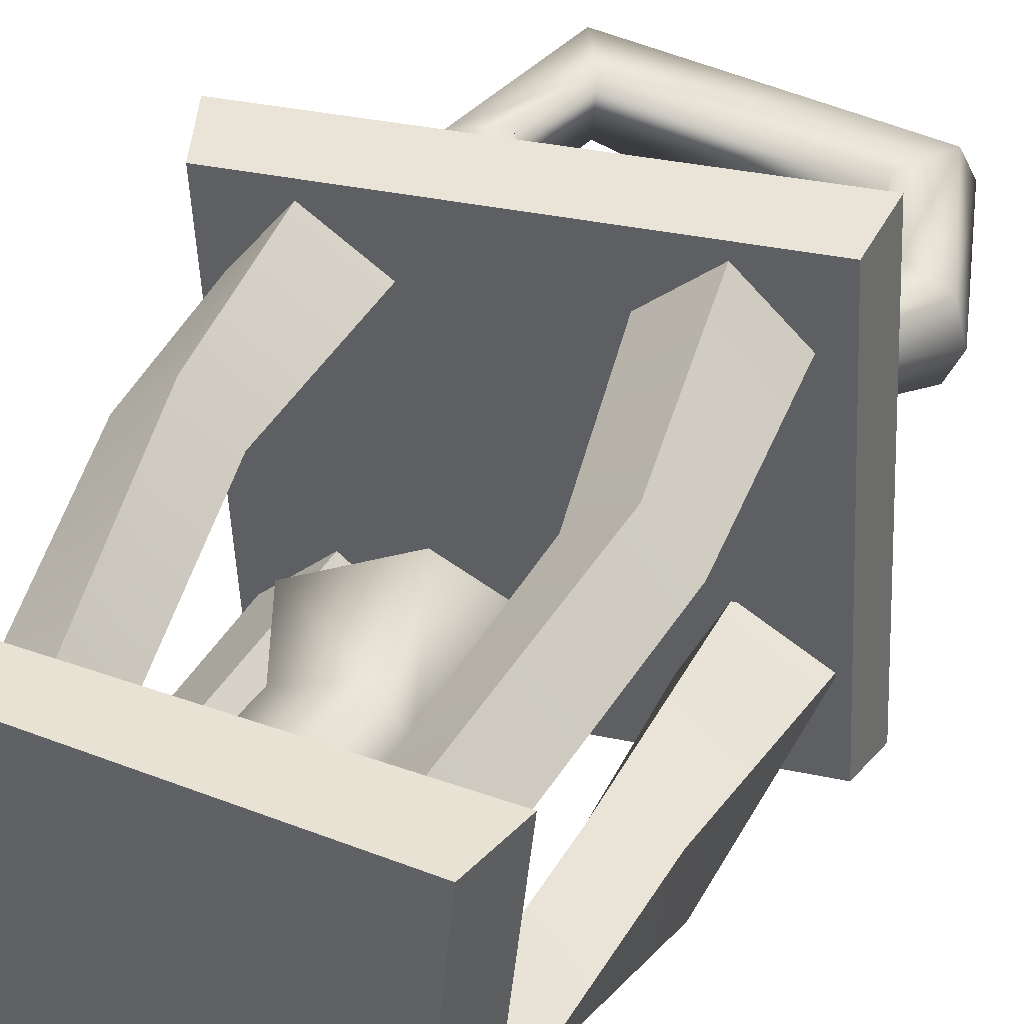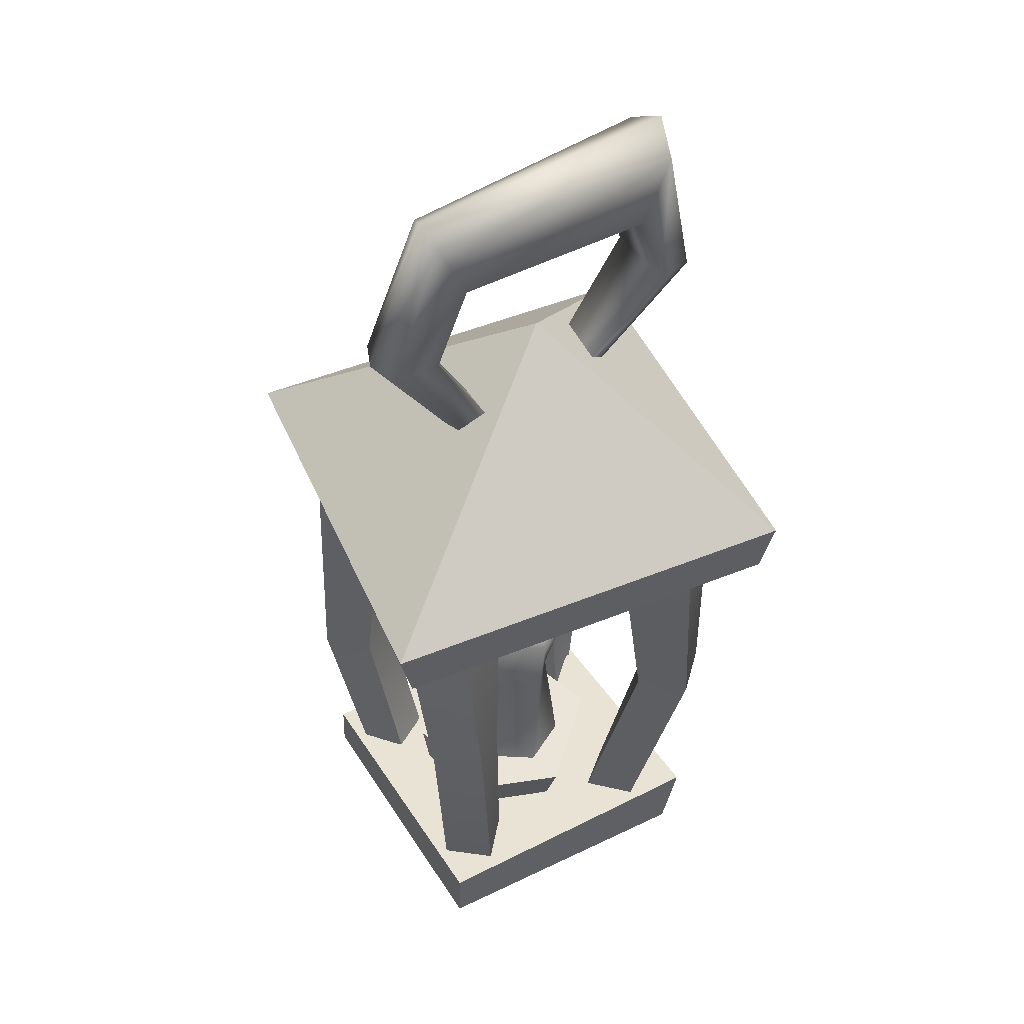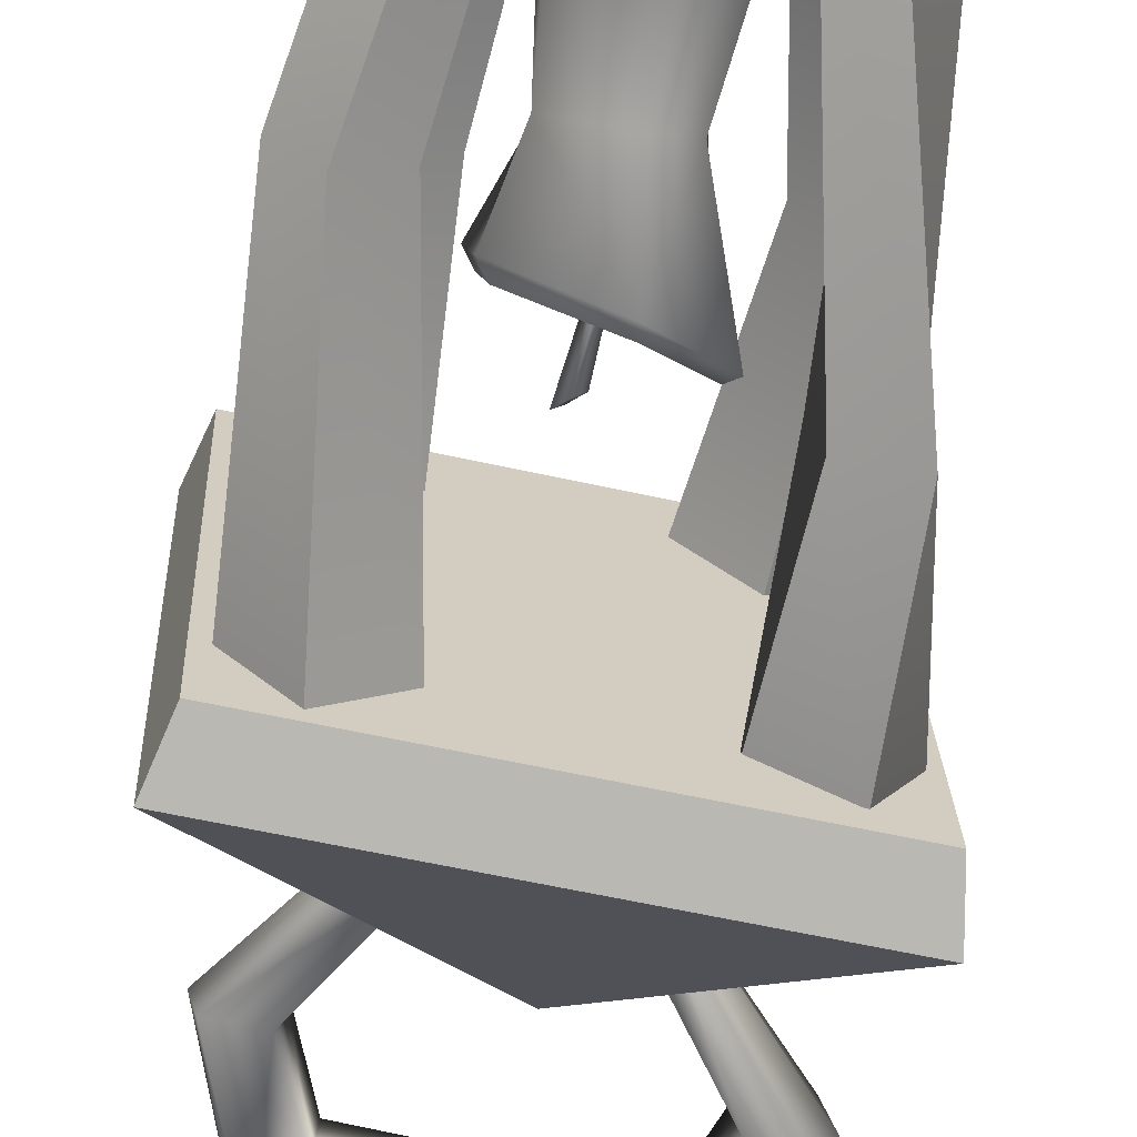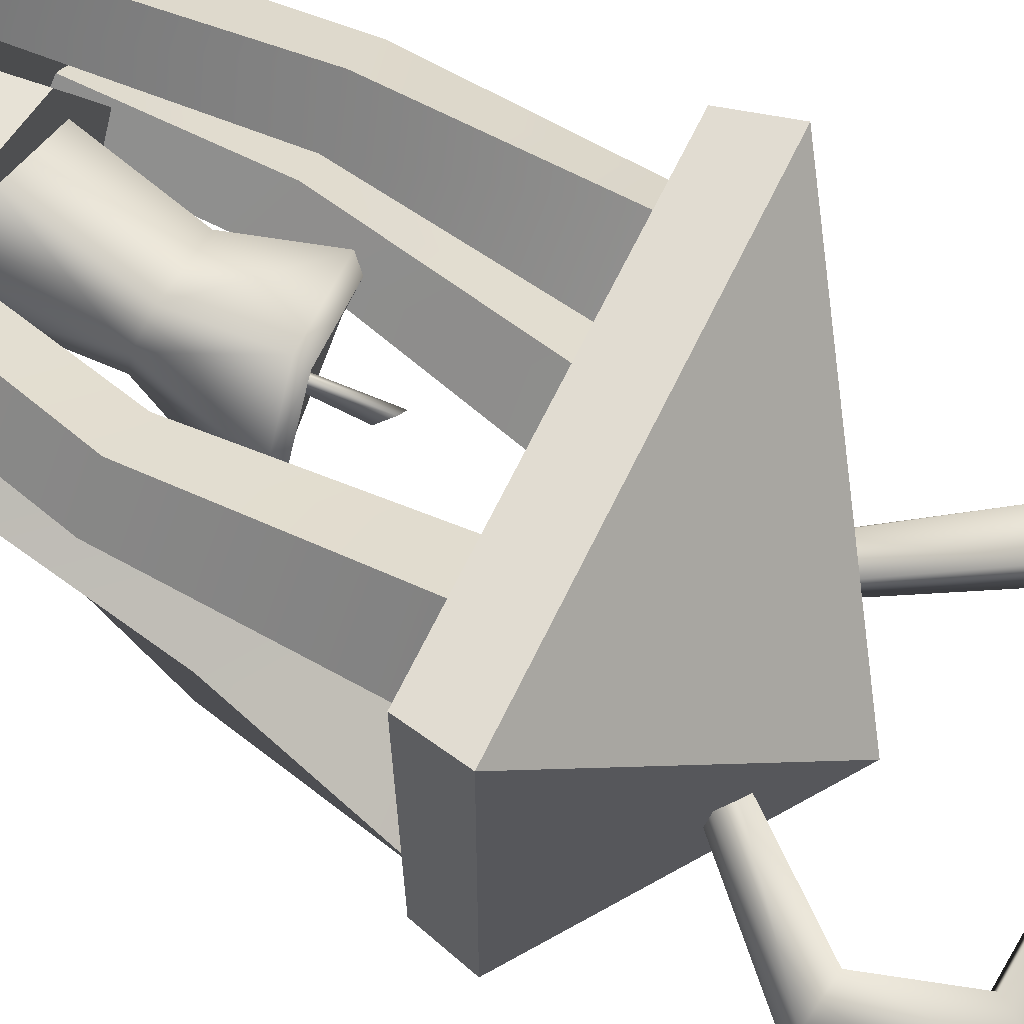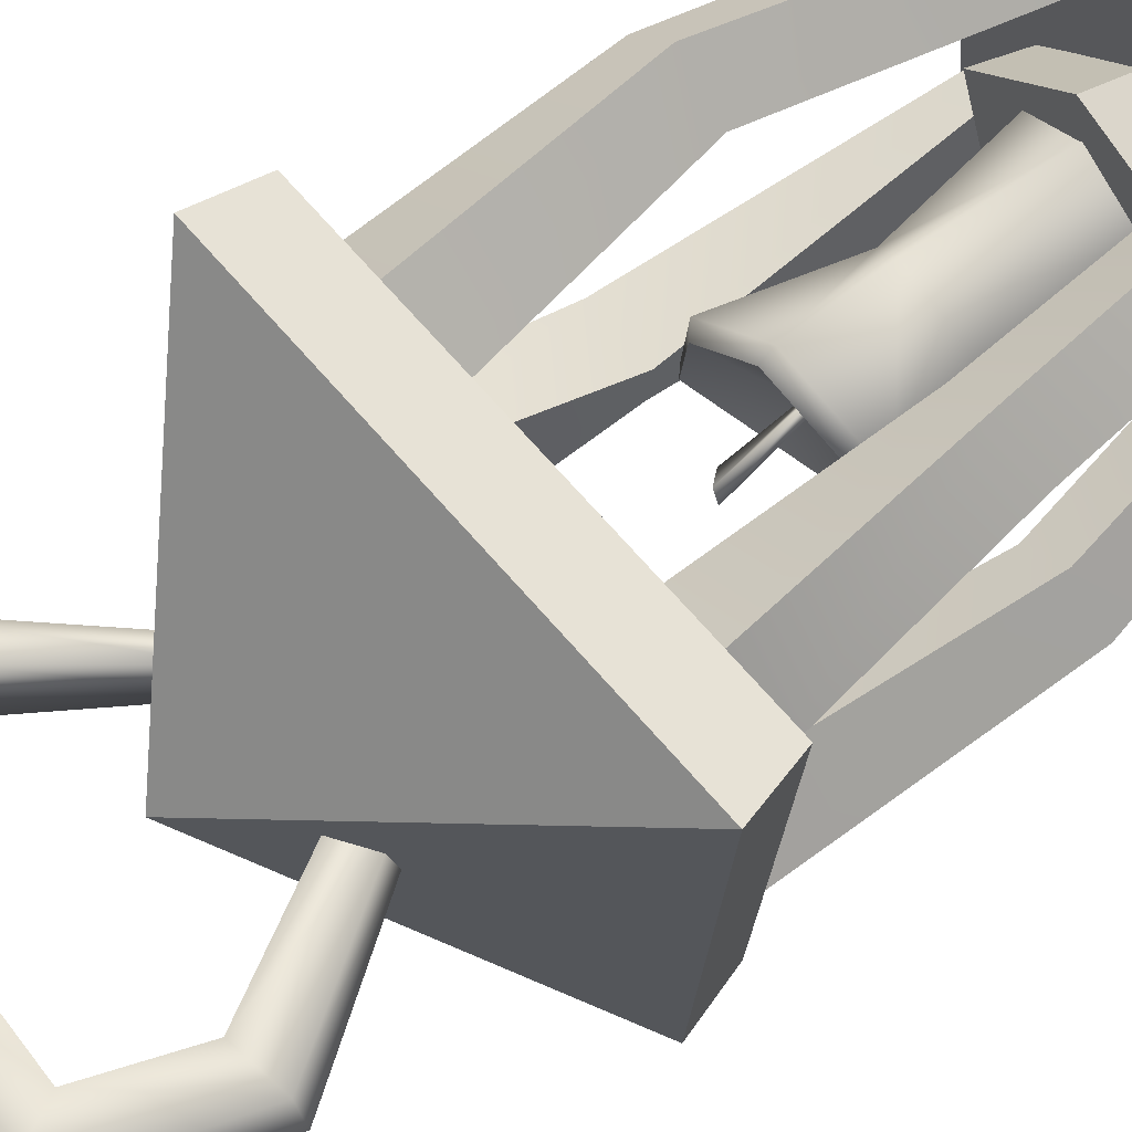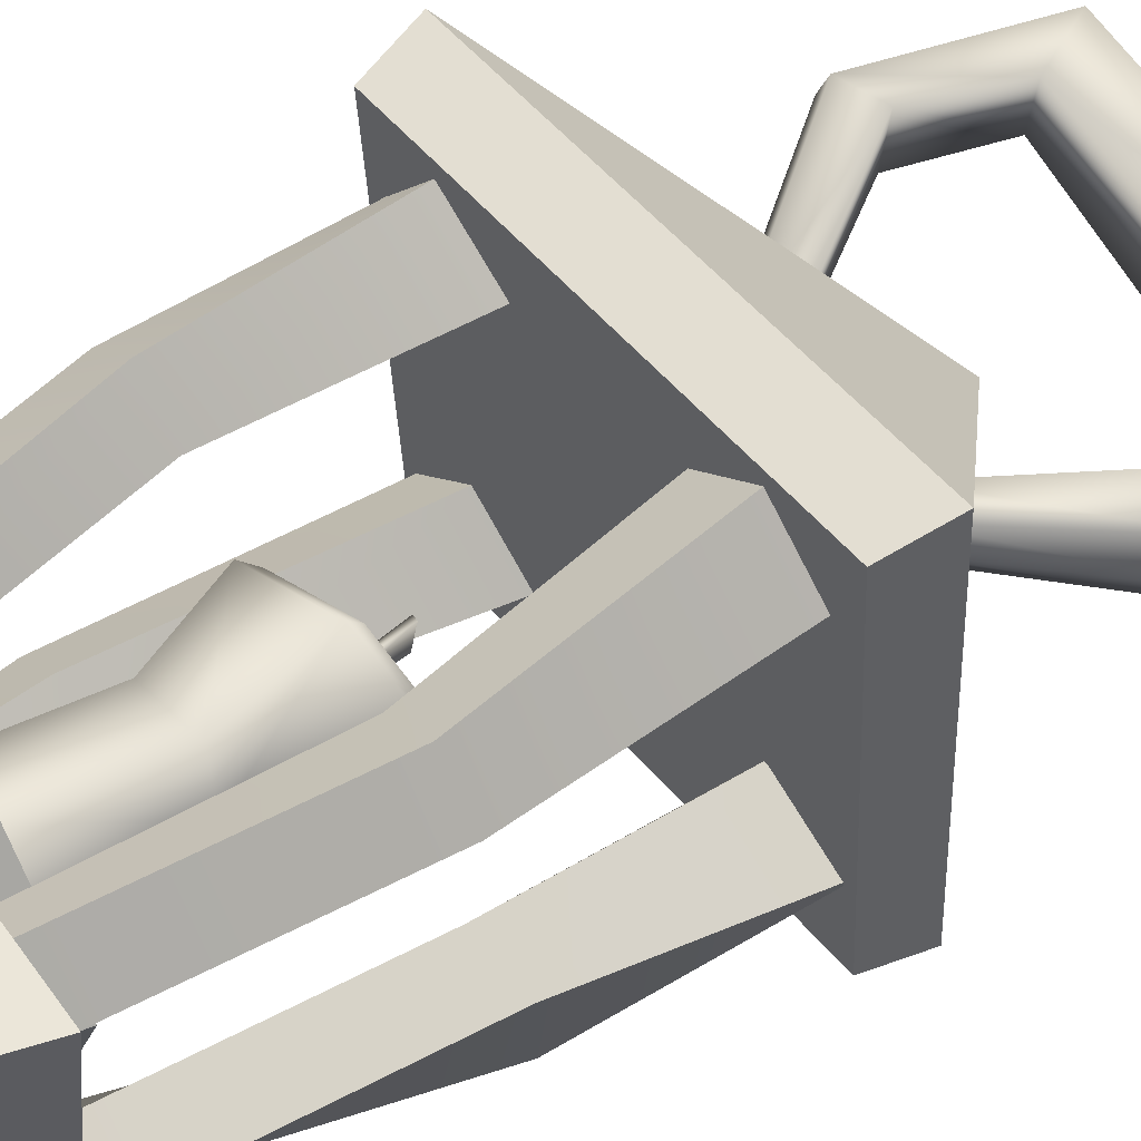
<metadata>
{"format":"obj","ext":"obj","renderer":"f3d","projection":"perspective","resolution":1024,"background":"white","views":[{"elev":39.4,"azim":19.4,"up":"+Z"},{"elev":46.1,"azim":-25.4,"up":"+Y"},{"elev":-68.7,"azim":-10.5,"up":"+Z"},{"elev":70.7,"azim":118.4,"up":"+Z"},{"elev":68.3,"azim":-129.0,"up":"+Z"},{"elev":56.6,"azim":53.0,"up":"+Z"}]}
</metadata>
<code>
g meger3d_Char_sundries_C2_4
v 0.1258 -0.4176 0.1102
v 0.08745 -0.4145 0.1479
v 0.1369 -0.1898 0.1796
v 0.1736 -0.1894 0.137
v 0.1211 0.02195 0.1895
v 0.1733 0.02361 0.1356
v -0.1355 0.01126 0.1778
v -0.07589 0.01292 0.1323
v -0.08774 -0.1831 0.1494
v -0.1247 -0.1835 0.1915
v -0.07093 -0.4204 0.1162
v -0.1017 -0.4174 0.1598
v -0.1616 -0.4312 -0.07592
v -0.1259 -0.434 -0.1089
v -0.1577 -0.245 -0.1528
v -0.1926 -0.2456 -0.1118
v -0.1231 0.02705 -0.1922
v -0.1742 0.0254 -0.1372
v 0.1639 0.03755 -0.1696
v 0.09829 0.03575 -0.1332
v 0.1043 -0.1518 -0.1627
v 0.1604 -0.1503 -0.159
v 0.04715 -0.429 -0.08656
v 0.08553 -0.4321 -0.1243
v 0.08553 -0.4321 -0.1243
v 0.1233 -0.4322 -0.08582
v 0.1567 -0.1482 -0.103
v 0.1604 -0.1503 -0.159
v 0.2003 0.03828 -0.104
v 0.1639 0.03755 -0.1696
v 0.1733 0.02361 0.1356
v 0.1195 0.02414 0.08338
v 0.1309 -0.1889 0.1004
v 0.1736 -0.1894 0.137
v 0.08806 -0.4175 0.0718
v 0.1258 -0.4176 0.1102
v -0.1017 -0.4174 0.1598
v -0.1453 -0.4168 0.129
v -0.1667 -0.1836 0.1545
v -0.1247 -0.1835 0.1915
v -0.181 0.01007 0.1182
v -0.1355 0.01126 0.1778
v -0.1742 0.0254 -0.1372
v -0.1192 0.02459 -0.08616
v -0.1516 -0.2462 -0.07688
v -0.1926 -0.2456 -0.1118
v -0.1286 -0.4311 -0.04011
v -0.1616 -0.4312 -0.07592
v -0.1453 -0.4168 0.129
v -0.1145 -0.4195 0.0941
v -0.1303 -0.183 0.1203
v -0.1667 -0.1836 0.1545
v -0.124 0.01209 0.08158
v -0.181 0.01007 0.1182
v -0.1192 0.02459 -0.08616
v -0.06463 0.02614 -0.1359
v -0.1141 -0.2458 -0.1142
v -0.1516 -0.2462 -0.07688
v -0.09086 -0.4339 -0.06949
v -0.1286 -0.4311 -0.04011
v -0.1259 -0.434 -0.1089
v -0.09086 -0.4339 -0.06949
v -0.1141 -0.2458 -0.1142
v -0.1577 -0.245 -0.1528
v -0.06463 0.02614 -0.1359
v -0.1231 0.02705 -0.1922
v 0.09829 0.03575 -0.1332
v 0.1336 0.03642 -0.05996
v 0.09681 -0.1495 -0.1023
v 0.1043 -0.1518 -0.1627
v 0.08561 -0.4289 -0.04261
v 0.04715 -0.429 -0.08656
v 0.08745 -0.4145 0.1479
v 0.04798 -0.4142 0.1126
v 0.09278 -0.1893 0.1464
v 0.1369 -0.1898 0.1796
v 0.06499 0.02237 0.1416
v 0.1211 0.02195 0.1895
v -0.07589 0.01292 0.1323
v -0.124 0.01209 0.08158
v -0.1303 -0.183 0.1203
v -0.08774 -0.1831 0.1494
v -0.1145 -0.4195 0.0941
v -0.07093 -0.4204 0.1162
v 0.1233 -0.4322 -0.08582
v 0.08561 -0.4289 -0.04261
v 0.09681 -0.1495 -0.1023
v 0.1567 -0.1482 -0.103
v 0.1336 0.03642 -0.05996
v 0.2003 0.03828 -0.104
v 0.1195 0.02414 0.08338
v 0.06499 0.02237 0.1416
v 0.09278 -0.1893 0.1464
v 0.1309 -0.1889 0.1004
v 0.04798 -0.4142 0.1126
v 0.08806 -0.4175 0.0718
v 0.2214 0.0854 -0.2055
v 0.2116 0.02938 -0.192
v 0.1954 0.02075 0.2056
v 0.2043 0.07773 0.2151
v 0.2043 0.07773 0.2151
v 0.1954 0.02075 0.2056
v -0.2012 0.004902 0.191
v -0.2153 0.06096 0.1997
v -0.2153 0.06096 0.1997
v -0.2012 0.004902 0.191
v -0.185 0.01354 -0.2066
v -0.1982 0.06864 -0.2209
v -0.1982 0.06864 -0.2209
v -0.185 0.01354 -0.2066
v 0.2116 0.02938 -0.192
v 0.2214 0.0854 -0.2055
v 0.1954 0.02075 0.2056
v 0.2116 0.02938 -0.192
v -0.185 0.01354 -0.2066
v -0.2012 0.004902 0.191
v 0.1269 -0.4169 -0.1491
v 0.1528 -0.3989 0.1555
v -0.1525 -0.3965 0.1811
v -0.1784 -0.4144 -0.1235
v 0.1269 -0.4169 -0.1491
v 0.1083 -0.4714 -0.1455
v 0.1339 -0.4603 0.1594
v 0.1528 -0.3989 0.1555
v 0.1528 -0.3989 0.1555
v 0.1339 -0.4603 0.1594
v -0.1546 -0.4473 0.1831
v -0.1525 -0.3965 0.1811
v -0.1525 -0.3965 0.1811
v -0.1546 -0.4473 0.1831
v -0.1802 -0.4585 -0.1218
v -0.1784 -0.4144 -0.1235
v -0.1784 -0.4144 -0.1235
v -0.1802 -0.4585 -0.1218
v 0.1083 -0.4714 -0.1455
v 0.1269 -0.4169 -0.1491
v 0.1339 -0.4603 0.1594
v 0.1083 -0.4714 -0.1455
v -0.1802 -0.4585 -0.1218
v -0.1546 -0.4473 0.1831
v 0.2043 0.07773 0.2151
v 0.03366 0.2503 -0.009122
v 0.2214 0.0854 -0.2055
v 0.2214 0.0854 -0.2055
v 0.03366 0.2503 -0.009122
v -0.1982 0.06864 -0.2209
v -0.1982 0.06864 -0.2209
v 0.03366 0.2503 -0.009122
v -0.2153 0.06096 0.1997
v -0.2153 0.06096 0.1997
v 0.03366 0.2503 -0.009122
v 0.2043 0.07773 0.2151
v -0.1013 0.4361 0.004743
v -0.07546 0.3747 0.003561
v 0.1274 0.3671 -0.05377
v 0.1607 0.4337 -0.05825
v 0.1956 0.2852 -0.07073
v 0.1558 0.2834 -0.06134
v -0.1084 0.2942 -0.003562
v -0.1523 0.2912 -0.006556
v 0.08415 0.1573 -0.04746
v 0.06279 0.1606 -0.04191
v -0.03328 0.1659 -0.01574
v -0.05957 0.1518 -0.01893
v 0.1607 0.4337 -0.05825
v 0.174 0.4529 -0.02357
v -0.1061 0.4491 0.02869
v -0.1013 0.4361 0.004743
v 0.2104 0.283 -0.03744
v 0.1956 0.2852 -0.07073
v 0.09227 0.1544 -0.02884
v 0.08415 0.1573 -0.04746
v 0.1653 0.4302 0.01624
v -0.09836 0.4338 0.05309
v -0.1603 0.2886 0.02017
v -0.1488 0.2886 0.04927
v -0.06442 0.1472 -0.0005396
v -0.05764 0.1506 0.02016
v -0.1523 0.2912 -0.006556
v 0.2003 0.2817 0.003742
v -0.05957 0.1518 -0.01893
v 0.08723 0.1559 -0.005415
v 0.1653 0.4302 0.01624
v 0.1327 0.3706 0.02715
v -0.07201 0.377 0.05608
v -0.09836 0.4338 0.05309
v -0.1488 0.2886 0.04927
v -0.1044 0.2968 0.05709
v 0.1612 0.2869 0.01959
v 0.2003 0.2817 0.003742
v -0.05764 0.1506 0.02016
v -0.03306 0.171 0.02704
v 0.06831 0.166 0.003849
v 0.08723 0.1559 -0.005415
v -0.07546 0.3747 0.003561
v -0.07201 0.377 0.05608
v 0.1327 0.3706 0.02715
v 0.1274 0.3671 -0.05377
v 0.1558 0.2834 -0.06134
v 0.1612 0.2869 0.01959
v -0.1044 0.2968 0.05709
v -0.1084 0.2942 -0.003562
v 0.06279 0.1606 -0.04191
v 0.06831 0.166 0.003849
v -0.03306 0.171 0.02704
v -0.03328 0.1659 -0.01574
v -0.0728 -0.3666 -0.02444
v -0.0006852 -0.3711 -0.05993
v -0.005595 -0.2644 -0.04854
v -0.06178 -0.2549 -0.0139
v 0.009993 -0.1737 -0.07443
v 0.02704 -0.2625 -0.03159
v 0.06953 -0.1449 -0.0421
v -0.07767 -0.1812 -0.03315
v -0.05551 -0.2443 0.04094
v -0.08351 -0.1631 0.04305
v 0.008856 -0.2432 0.06228
v 0.004705 -0.1519 0.08225
v -0.07773 -0.3637 0.04438
v -0.007133 -0.3652 0.08073
v 0.03209 -0.2509 0.02809
v 0.03898 -0.3714 -0.02709
v 0.04002 -0.3685 0.0467
v 0.05925 -0.1409 0.04209
v 0.01249 -0.1593 -0.06339
v -0.06712 -0.1659 -0.02957
v -0.07369 -0.1514 0.03624
v 0.004566 -0.1411 0.07047
v 0.04999 -0.1322 0.0362
v 0.06007 -0.1363 -0.03524
v 0.01249 -0.1593 -0.06339
v -0.00445 -0.169 0.002602
v -0.06712 -0.1659 -0.02957
v -0.07369 -0.1514 0.03624
v 0.06007 -0.1363 -0.03524
v 0.04999 -0.1322 0.0362
v 0.004566 -0.1411 0.07047
v -0.01289 -0.1762 0.005248
v -0.007879 -0.1755 -0.004471
v -0.01342 -0.1055 -0.006568
v -0.02297 -0.09411 0.0009951
v -0.007768 -0.1752 0.009597
v -0.01438 -0.09667 0.007697
v -0.002625 -0.1746 -0.0001935
v -0.004614 -0.1084 -0.0001537
v 0.0699 -0.4236 0.01628
v -0.002995 -0.4173 0.0987
v 0.004567 -0.3582 0.1174
v 0.08872 -0.364 0.02019
v -0.06707 -0.4153 0.08125
v -0.1053 -0.4175 -0.01191
v -0.1147 -0.3551 -0.0094
v -0.06945 -0.3552 0.09906
v -0.07165 -0.4215 -0.07836
v -0.07897 -0.3582 -0.0872
v -0.1147 -0.3551 -0.0094
v -0.1053 -0.4175 -0.01191
v 0.08872 -0.364 0.02019
v 0.0497 -0.3641 -0.08126
v 0.03805 -0.4258 -0.07142
v 0.0699 -0.4236 0.01628
v 0.0497 -0.3641 -0.08126
v -0.07897 -0.3582 -0.0872
v -0.07165 -0.4215 -0.07836
v 0.03805 -0.4258 -0.07142
v -0.06945 -0.3552 0.09906
v 0.004567 -0.3582 0.1174
v -0.002995 -0.4173 0.0987
v -0.06707 -0.4153 0.08125
v -0.1147 -0.3551 -0.0094
v -0.07897 -0.3582 -0.0872
v 0.0497 -0.3641 -0.08126
v 0.08872 -0.364 0.02019
v -0.06945 -0.3552 0.09906
v 0.004567 -0.3582 0.1174
g meger3d_Char_sundries_C2_4_0
f 3 2 1
f 4 3 1
f 5 3 4
f 6 5 4
f 9 8 7
f 10 9 7
f 11 9 10
f 12 11 10
f 15 14 13
f 16 15 13
f 17 15 16
f 18 17 16
f 21 20 19
f 22 21 19
f 23 21 22
f 24 23 22
f 27 26 25
f 28 27 25
f 29 27 28
f 30 29 28
f 33 32 31
f 34 33 31
f 35 33 34
f 36 35 34
f 39 38 37
f 40 39 37
f 41 39 40
f 42 41 40
f 45 44 43
f 46 45 43
f 47 45 46
f 48 47 46
f 51 50 49
f 52 51 49
f 53 51 52
f 54 53 52
f 57 56 55
f 58 57 55
f 59 57 58
f 60 59 58
f 63 62 61
f 64 63 61
f 65 63 64
f 66 65 64
f 69 68 67
f 70 69 67
f 71 69 70
f 72 71 70
f 75 74 73
f 76 75 73
f 77 75 76
f 78 77 76
f 81 80 79
f 82 81 79
f 83 81 82
f 84 83 82
f 87 86 85
f 88 87 85
f 89 87 88
f 90 89 88
f 93 92 91
f 94 93 91
f 95 93 94
f 96 95 94
f 99 98 97
f 100 99 97
f 103 102 101
f 104 103 101
f 107 106 105
f 108 107 105
f 111 110 109
f 112 111 109
f 115 114 113
f 116 115 113
f 119 118 117
f 120 119 117
f 123 122 121
f 124 123 121
f 127 126 125
f 128 127 125
f 131 130 129
f 132 131 129
f 135 134 133
f 136 135 133
f 139 138 137
f 140 139 137
f 143 142 141
f 146 145 144
f 149 148 147
f 152 151 150
f 155 154 153
f 156 155 153
f 156 157 155
f 157 158 155
f 154 159 153
f 159 160 153
f 157 161 158
f 161 162 158
f 159 163 160
f 163 164 160
f 167 166 165
f 168 167 165
f 166 169 165
f 169 170 165
f 169 171 170
f 171 172 170
f 173 166 167
f 174 173 167
f 167 175 174
f 175 176 174
f 175 177 176
f 177 178 176
f 179 175 167
f 168 179 167
f 180 169 166
f 173 180 166
f 181 177 175
f 179 181 175
f 182 171 169
f 180 182 169
f 185 184 183
f 186 185 183
f 186 187 185
f 187 188 185
f 184 189 183
f 189 190 183
f 187 191 188
f 191 192 188
f 189 193 190
f 193 194 190
f 197 196 195
f 198 197 195
f 198 199 197
f 199 200 197
f 196 201 195
f 201 202 195
f 199 203 200
f 203 204 200
f 201 205 202
f 205 206 202
f 209 208 207
f 210 209 207
f 211 209 210
f 212 209 211
f 208 209 212
f 213 212 211
f 214 211 210
f 210 215 214
f 215 216 214
f 215 217 216
f 217 218 216
f 219 215 210
f 207 219 210
f 220 217 215
f 219 220 215
f 221 217 220
f 218 217 221
f 212 221 222
f 222 208 212
f 221 223 222
f 223 221 220
f 224 221 212
f 213 224 212
f 224 218 221
f 225 211 214
f 226 225 214
f 226 214 216
f 227 226 216
f 227 216 218
f 228 218 224
f 228 227 218
f 229 228 224
f 229 224 213
f 230 229 213
f 230 213 211
f 225 230 211
f 233 232 231
f 234 232 233
f 231 232 235
f 235 232 236
f 236 232 237
f 237 232 234
f 240 239 238
f 241 240 238
f 238 242 241
f 242 243 241
f 243 242 244
f 244 239 240
f 245 243 244
f 245 244 240
f 240 241 245
f 243 245 241
f 248 247 246
f 249 248 246
f 252 251 250
f 253 252 250
f 256 255 254
f 257 256 254
f 260 259 258
f 261 260 258
f 264 263 262
f 265 264 262
f 268 267 266
f 269 268 266
f 272 271 270
f 270 273 272
f 270 274 273
f 274 275 273

</code>
